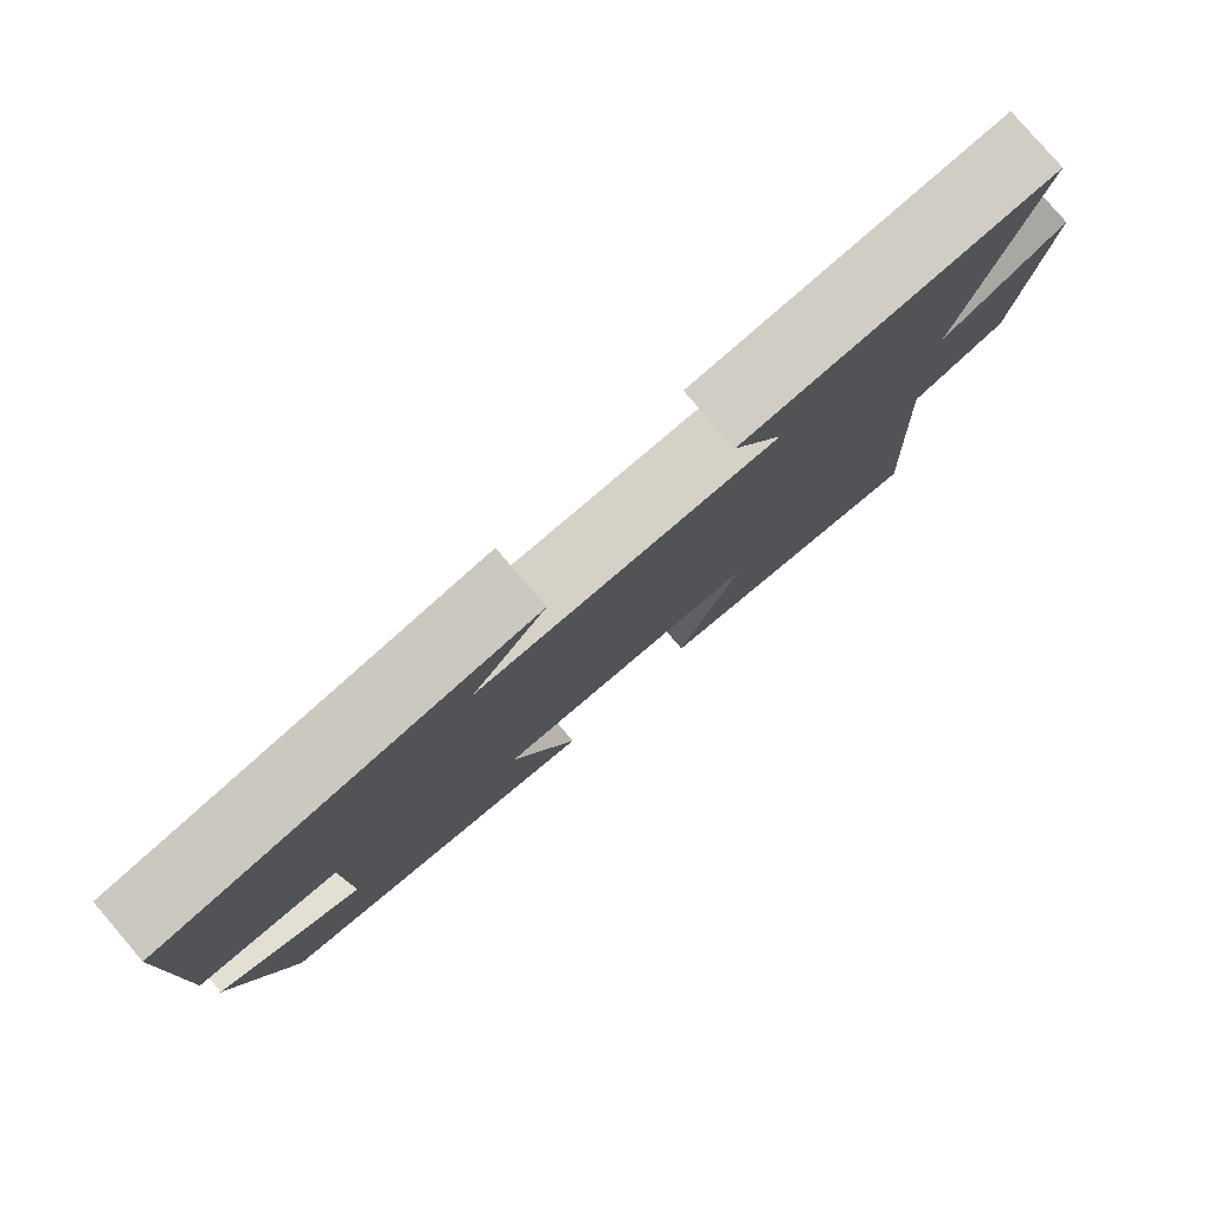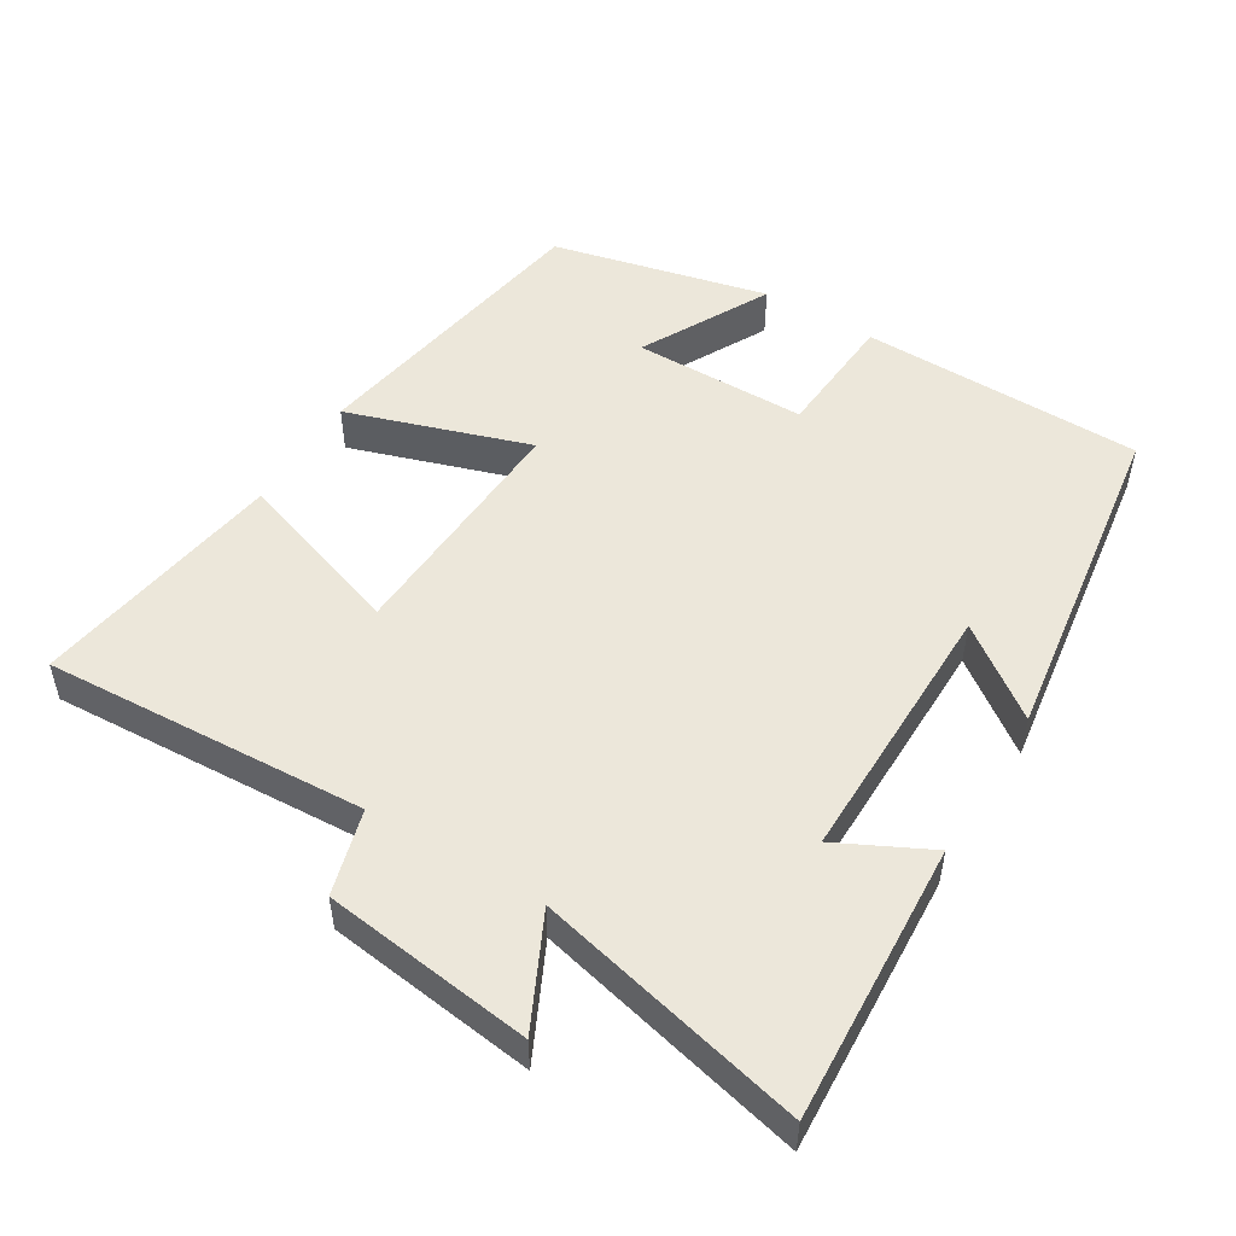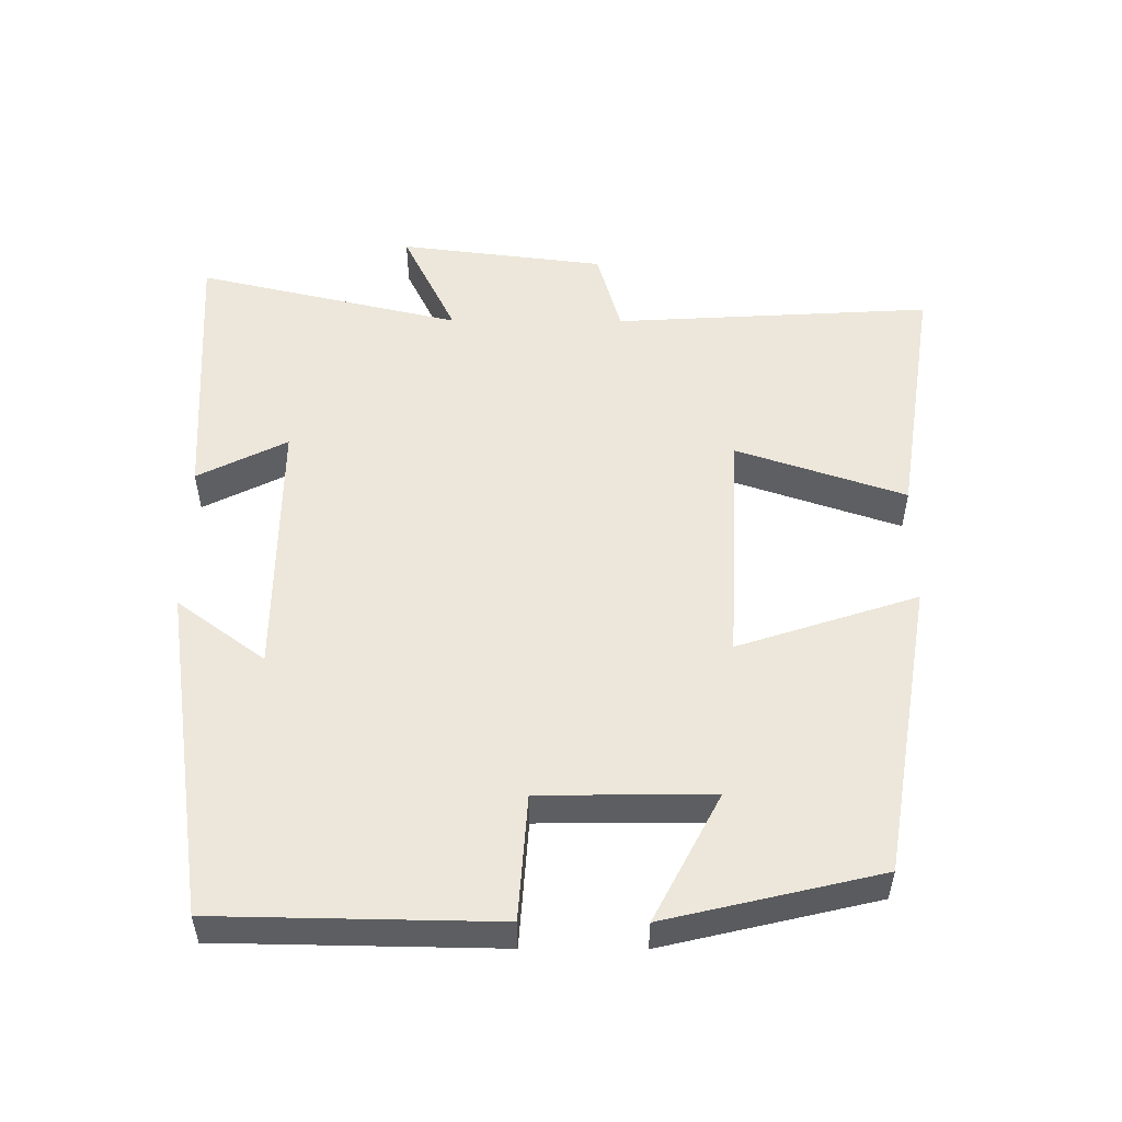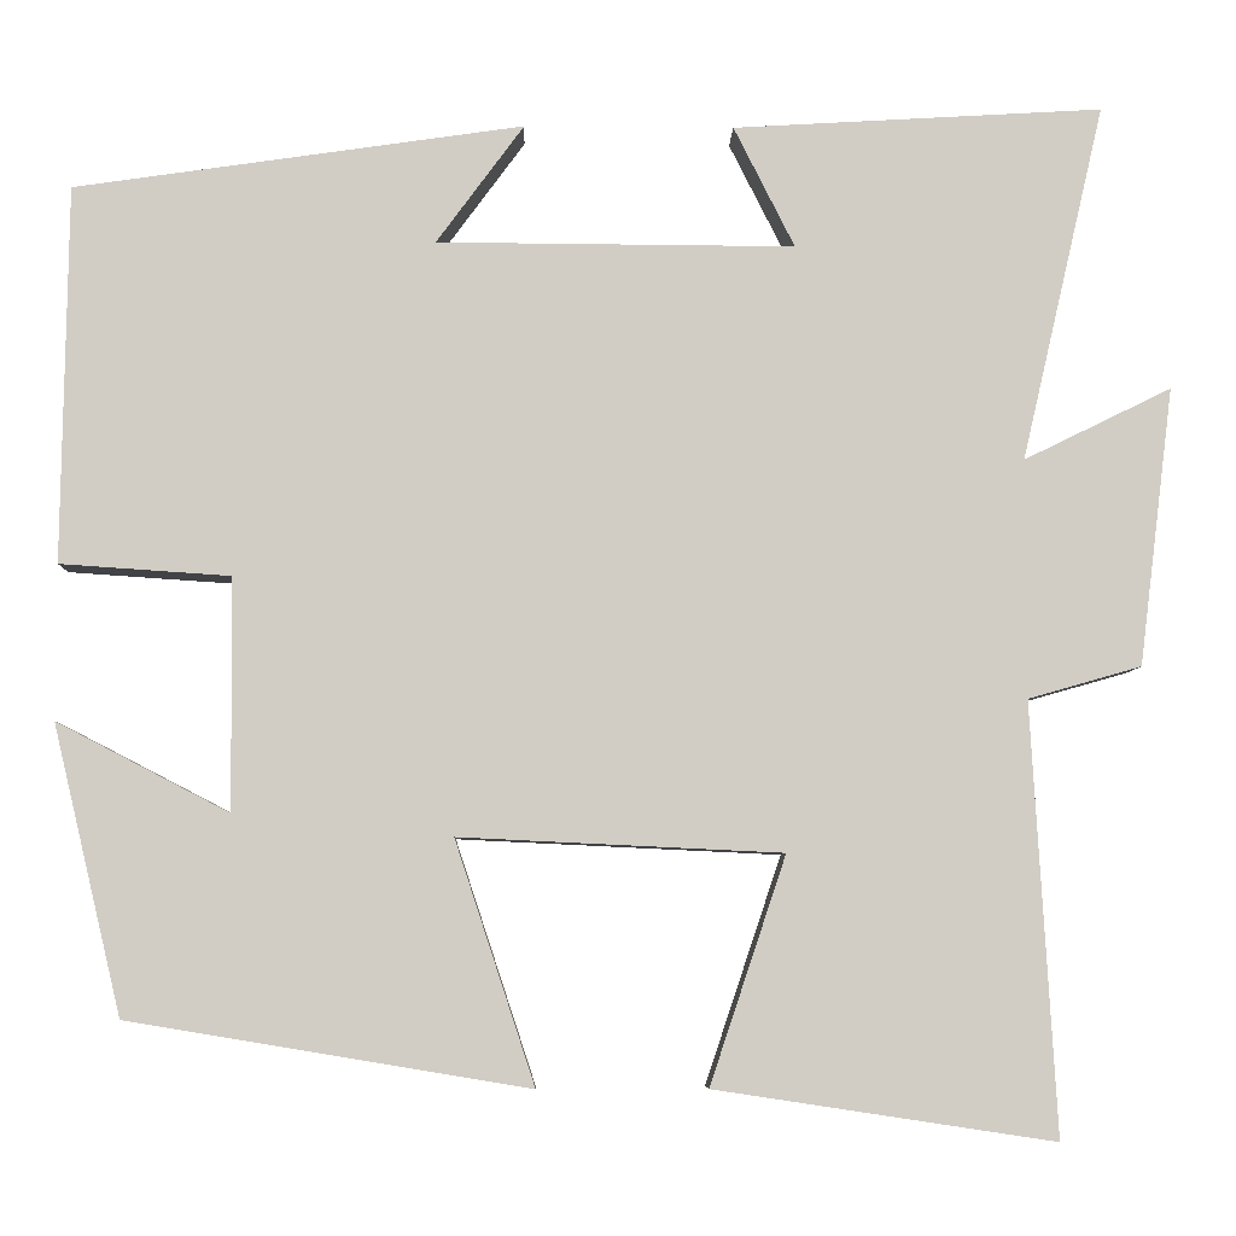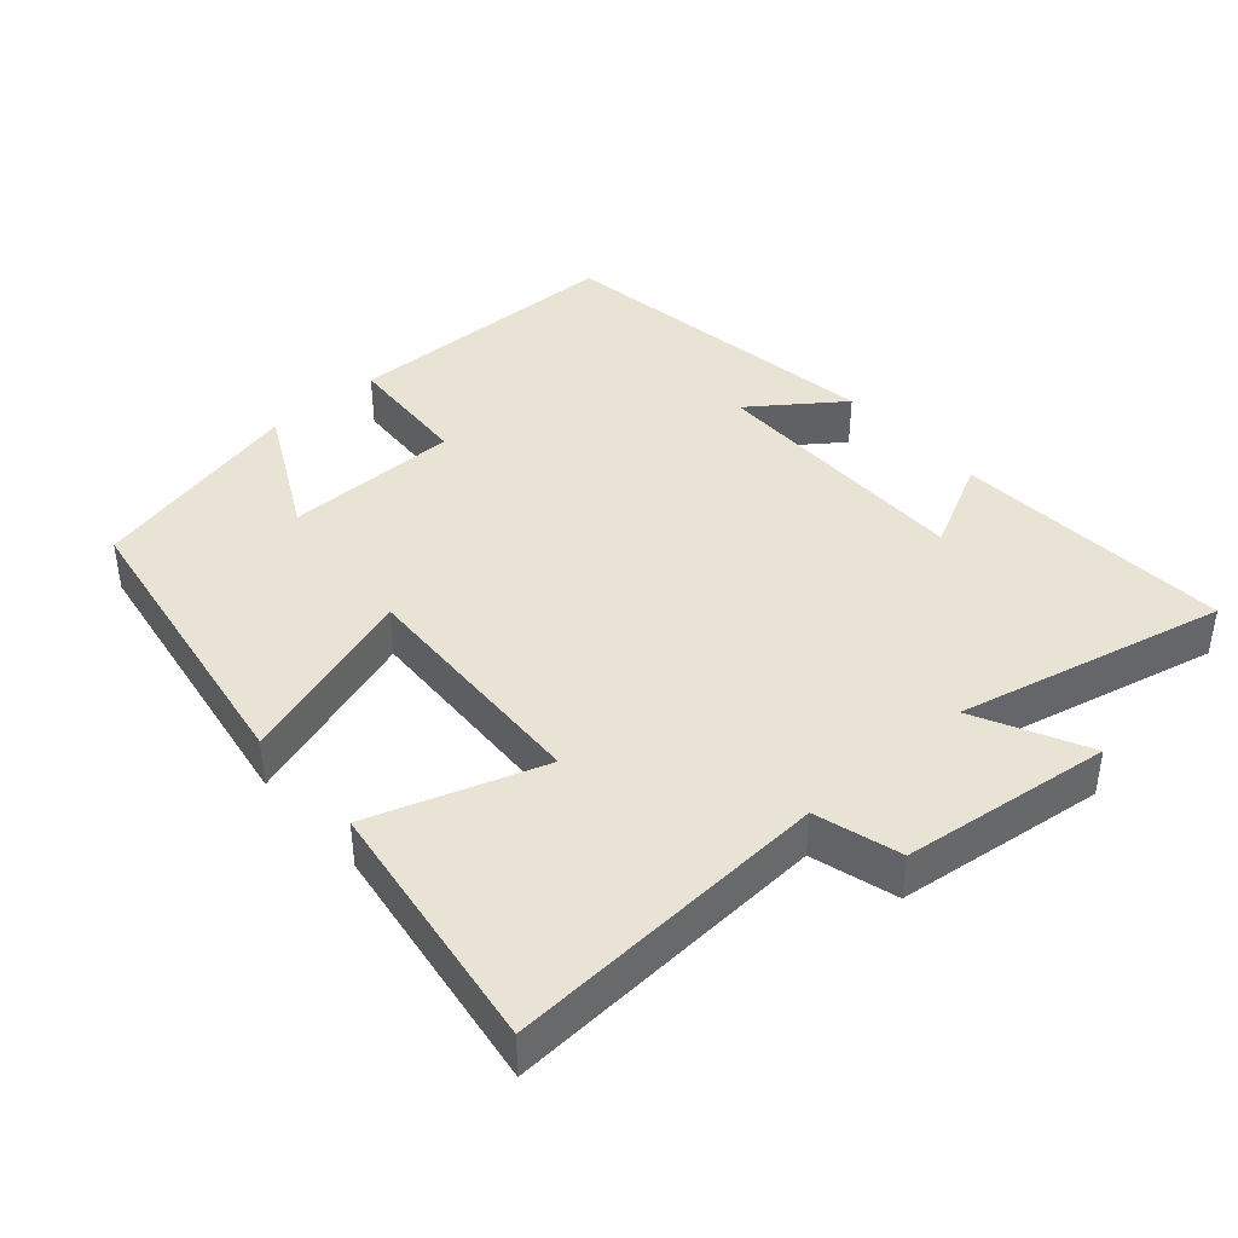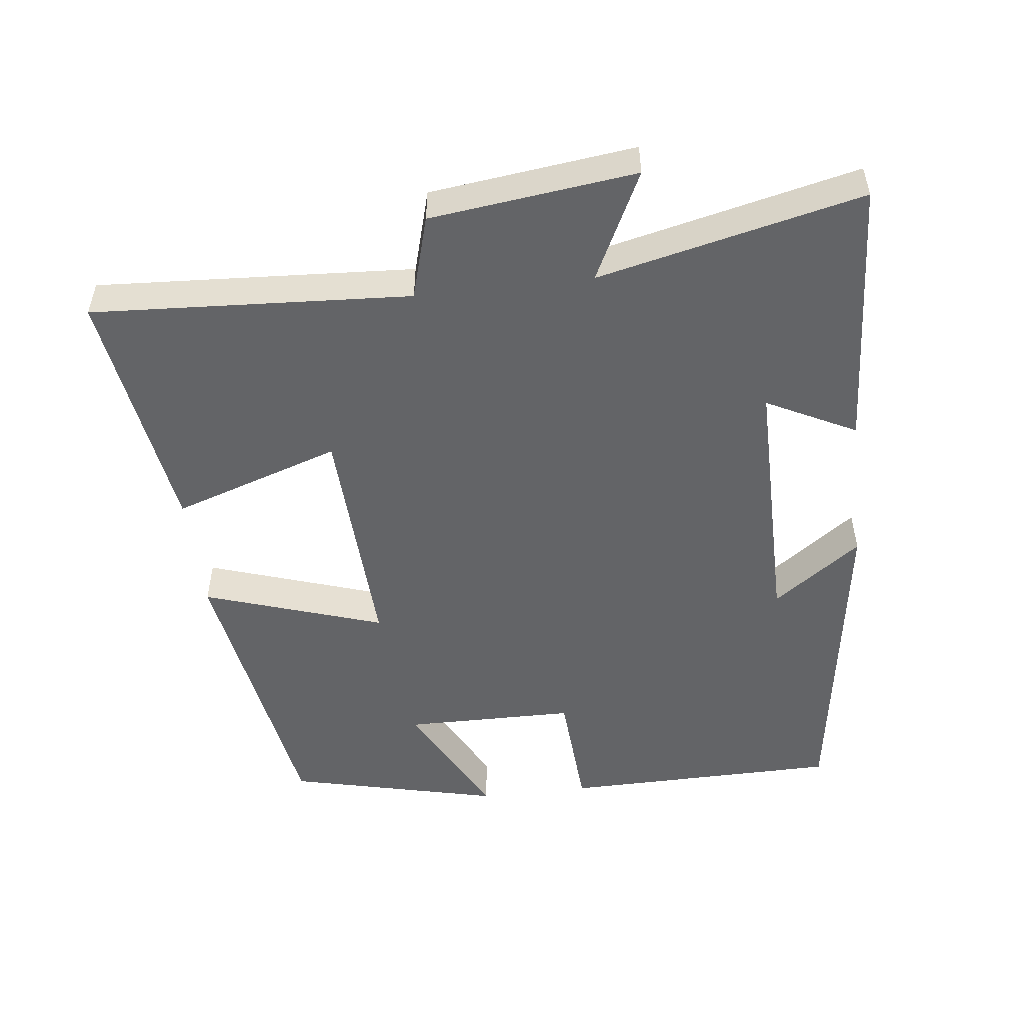
<metadata>
{"format":"obj","ext":"obj","renderer":"f3d","projection":"perspective","resolution":1024,"background":"white","views":[{"elev":80.0,"azim":139.4,"up":"+Z"},{"elev":51.0,"azim":-58.5,"up":"+Y"},{"elev":52.7,"azim":90.3,"up":"+Y"},{"elev":-6.2,"azim":178.4,"up":"+Z"},{"elev":41.0,"azim":-131.5,"up":"+Y"},{"elev":-51.2,"azim":-83.3,"up":"+Y"}]}
</metadata>
<code>
v 0.428 0.07 -0.43
v 0.007 0.07 -0.5
v 0.091 0.07 -0.245
v -0.249 0.07 -0.261
v -0.169 0.07 -0.5
v -0.526 0.07 -0.554
v -0.5 0.07 -0.102
v -0.619 0.07 -0.068
v -0.655 0.07 0.224
v -0.5 0.07 0.148
v -0.587 0.07 0.523
v -0.198 0.07 0.5
v -0.262 0.07 0.373
v 0.114 0.07 0.375
v 0.022 0.07 0.5
v 0.494 0.07 0.431
v 0.5 0.07 0.035
v 0.321 0.07 0.023
v 0.319 0.07 -0.221
v 0.5 0.07 -0.127
v 0.428 0 -0.43
v 0.007 0 -0.5
v 0.091 0 -0.245
v -0.249 0 -0.261
v -0.169 0 -0.5
v -0.526 0 -0.554
v -0.5 0 -0.102
v -0.619 0 -0.068
v -0.655 0 0.224
v -0.5 0 0.148
v -0.587 0 0.523
v -0.198 0 0.5
v -0.262 0 0.373
v 0.114 0 0.375
v 0.022 0 0.5
v 0.494 0 0.431
v 0.5 0 0.035
v 0.321 0 0.023
v 0.319 0 -0.221
v 0.5 0 -0.127
f 19 20 1 2
f 18 19 2 3
f 16 17 18
f 16 18 3 4
f 14 15 16
f 14 16 4
f 13 14 4
f 10 11 12 13
f 10 13 4
f 7 8 9 10
f 7 10 4 5
f 5 6 7
f 22 21 40 39
f 23 22 39 38
f 38 37 36
f 24 23 38 36
f 36 35 34
f 24 36 34
f 24 34 33
f 33 32 31 30
f 24 33 30
f 30 29 28 27
f 25 24 30 27
f 27 26 25
f 1 21 22 2
f 2 22 23 3
f 3 23 24 4
f 4 24 25 5
f 5 25 26 6
f 6 26 27 7
f 7 27 28 8
f 8 28 29 9
f 9 29 30 10
f 10 30 31 11
f 11 31 32 12
f 12 32 33 13
f 13 33 34 14
f 14 34 35 15
f 15 35 36 16
f 16 36 37 17
f 17 37 38 18
f 18 38 39 19
f 19 39 40 20
f 20 40 21 1

</code>
